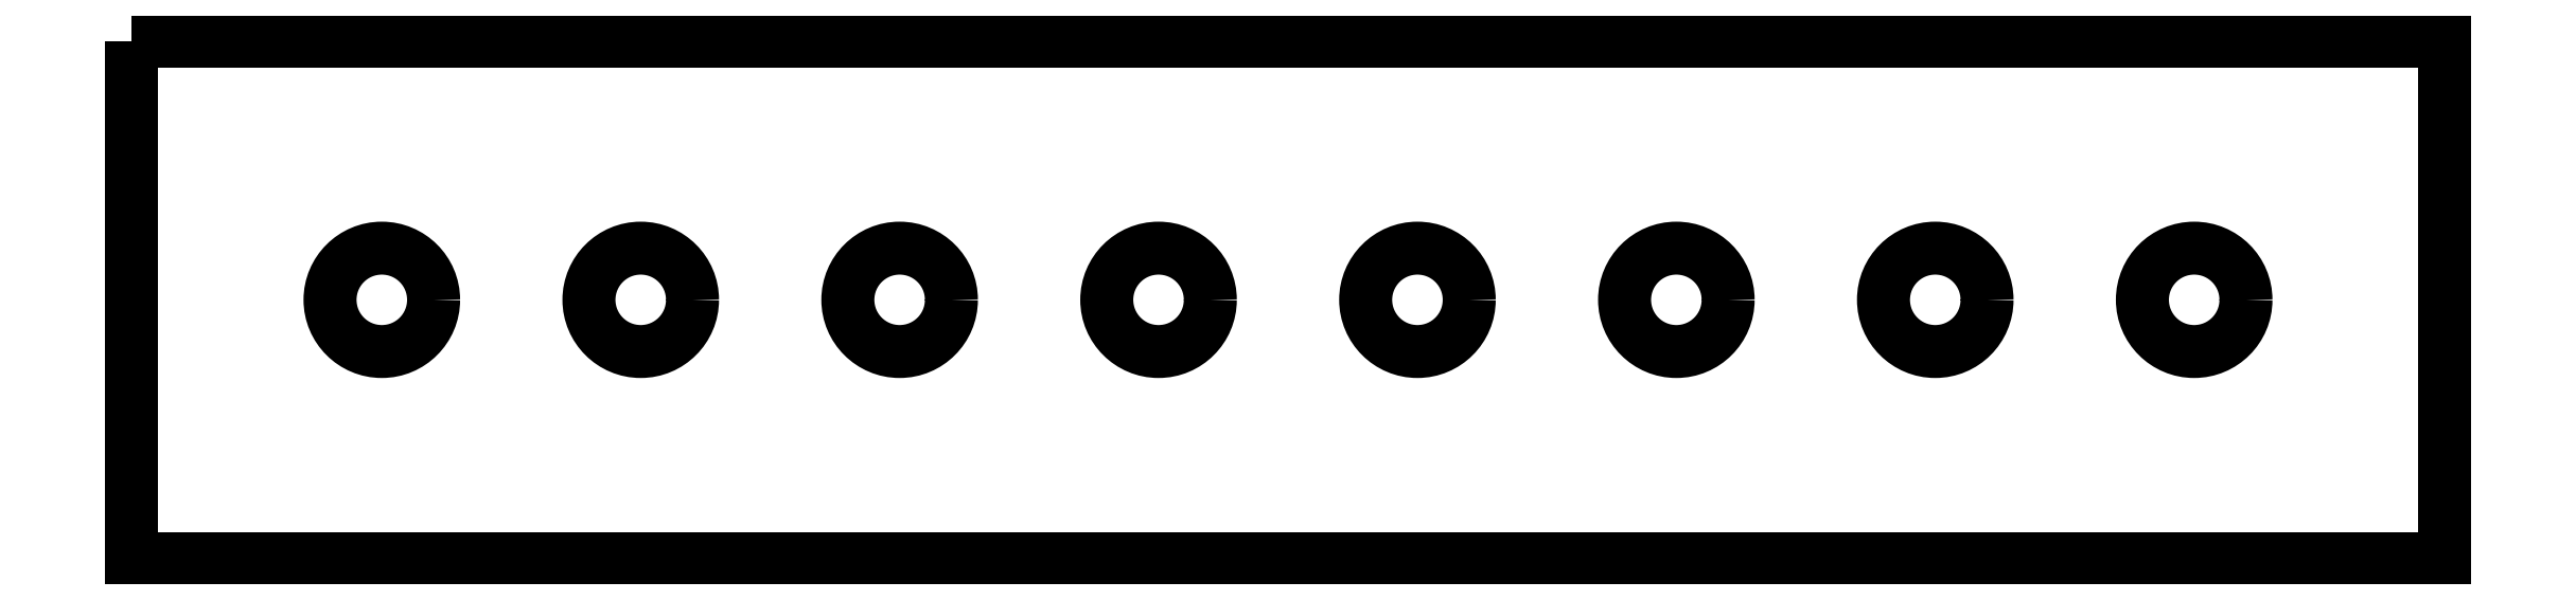
<metadata>
{"format":"dxf","ext":"dxf","renderer":"ezdxf+matplotlib","layout":"modelspace","background":"white","min_lineweight":24,"dpi":150}
</metadata>
<code>
0
SECTION
2
ENTITIES
0
CIRCLE
8
0
10
-3.062
20
-0.9287
30
0
40
0.075
210
0
220
-0
230
1
0
CIRCLE
8
0
10
-3.812
20
-0.9287
30
0
40
0.075
210
0
220
-0
230
1
0
CIRCLE
8
0
10
-4.562
20
-0.9287
30
0
40
0.075
210
0
220
-0
230
1
0
CIRCLE
8
0
10
-5.312
20
-0.9287
30
0
40
0.075
210
0
220
-0
230
1
0
CIRCLE
8
0
10
-4.937
20
-0.9287
30
0
40
0.075
210
0
220
-0
230
1
0
CIRCLE
8
0
10
-4.187
20
-0.9287
30
0
40
0.075
210
0
220
-0
230
1
0
CIRCLE
8
0
10
-3.437
20
-0.9287
30
0
40
0.075
210
0
220
-0
230
1
0
CIRCLE
8
0
10
-2.687
20
-0.9287
30
0
40
0.075
210
0
220
-0
230
1
0
LWPOLYLINE
8
0
90
4
70
1
43
0
10
-5.675
20
-0.5537
10
-2.325
20
-0.5537
10
-2.325
20
-1.304
10
-5.675
20
-1.304
0
ENDSEC
0
EOF

</code>
